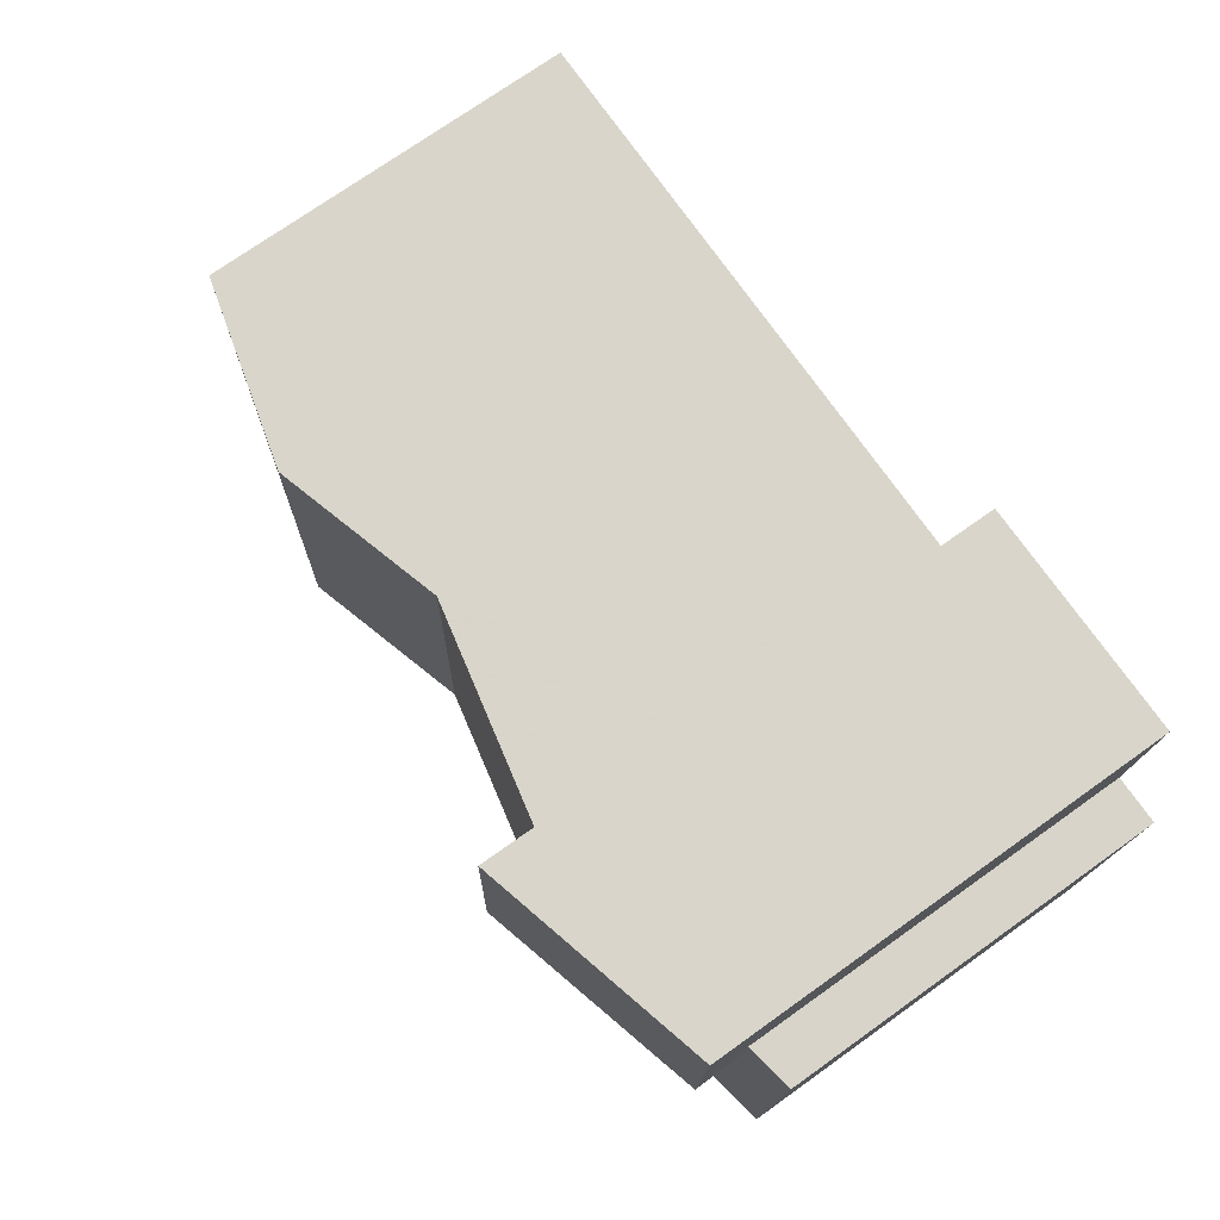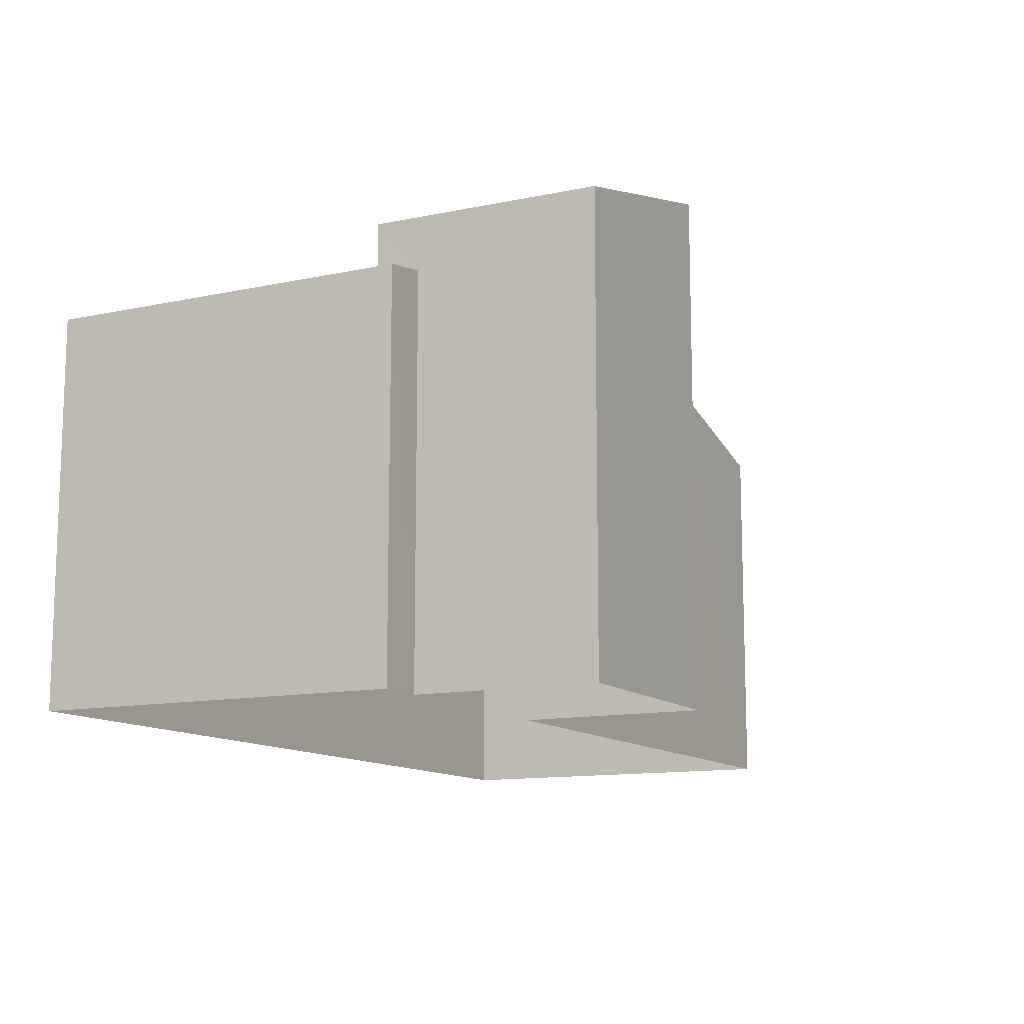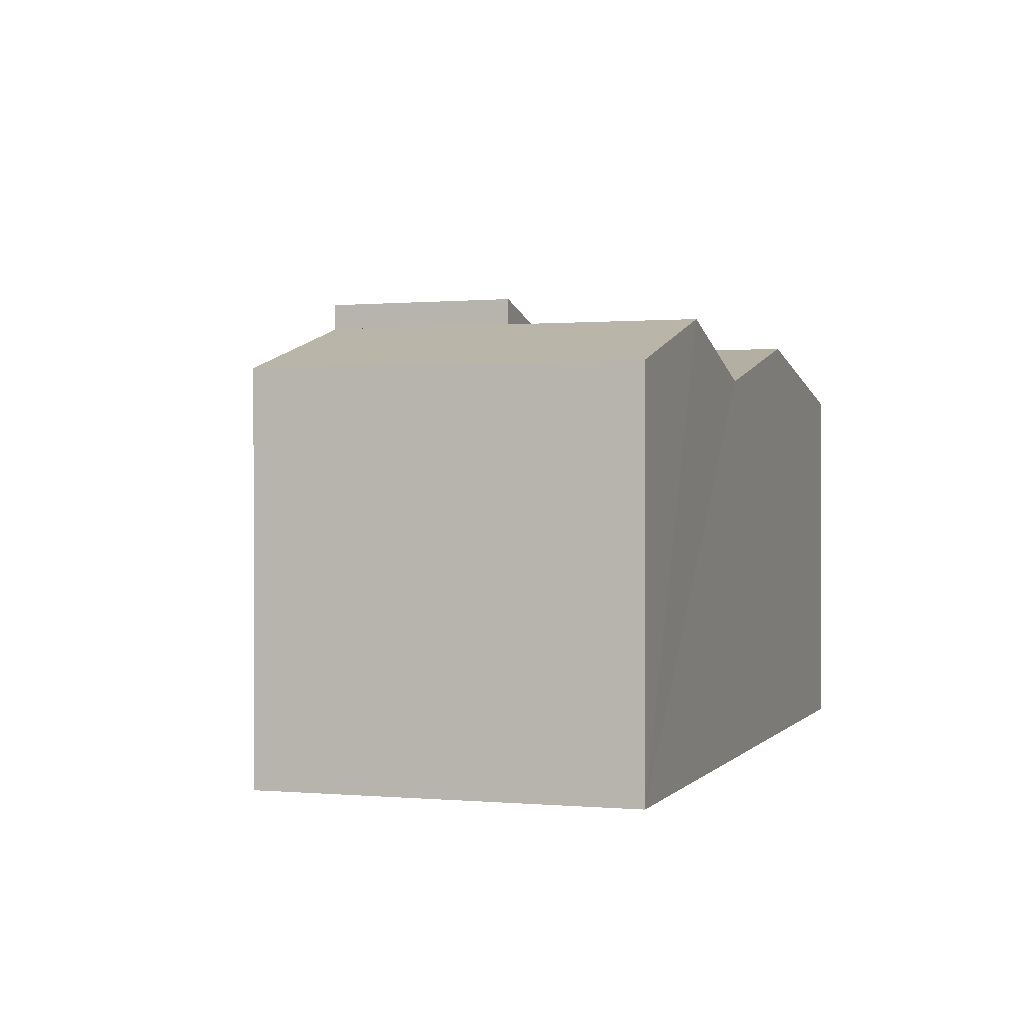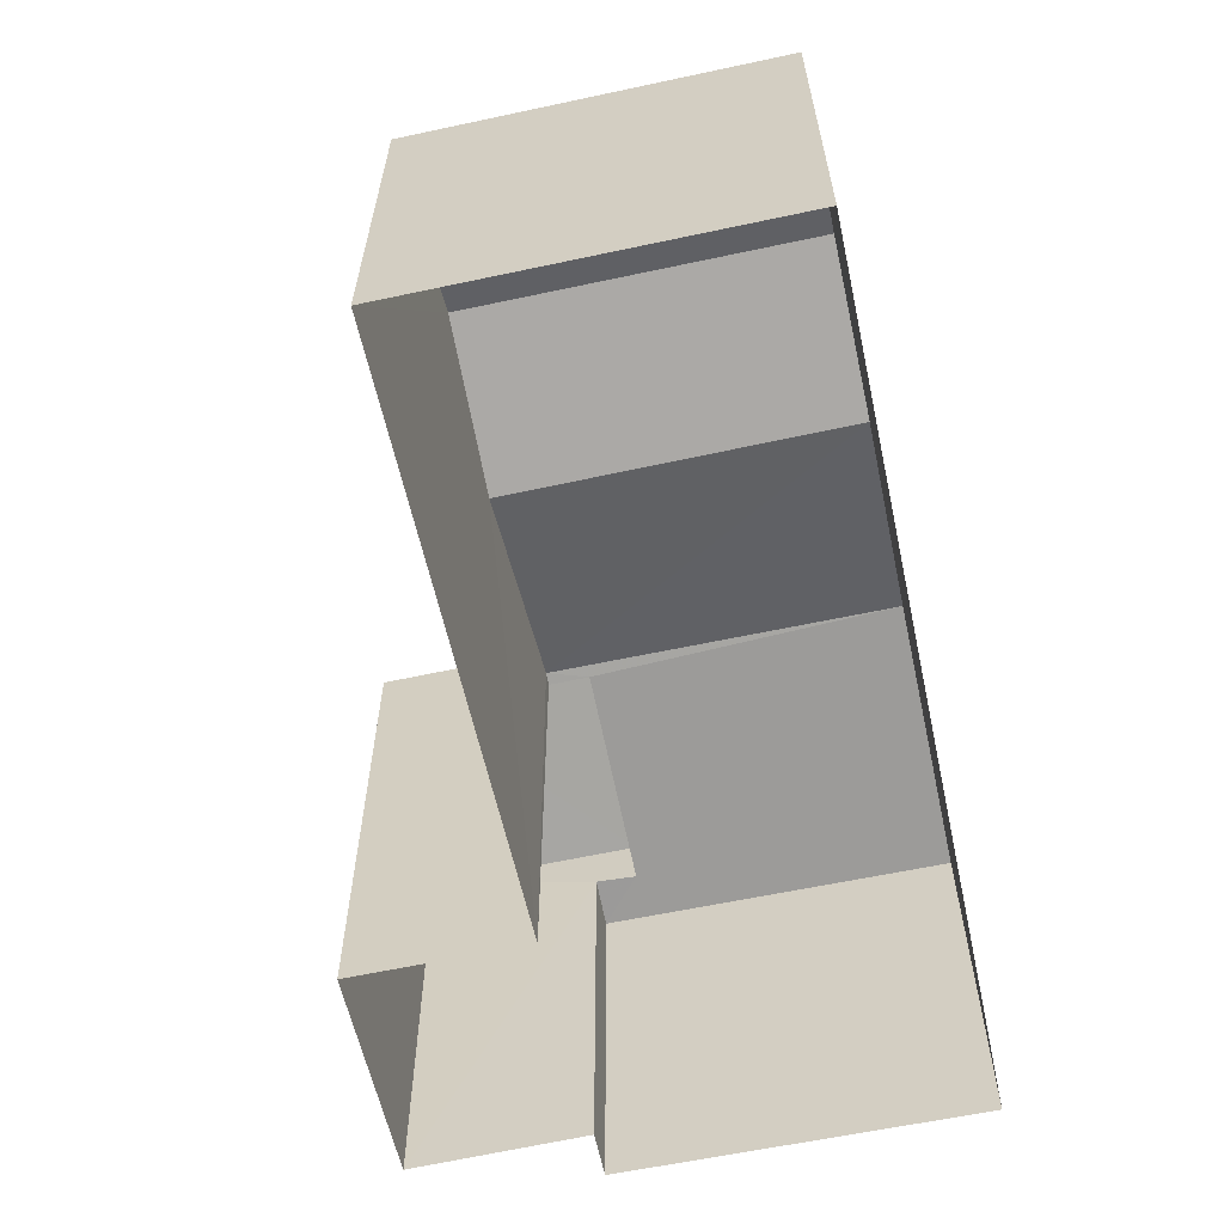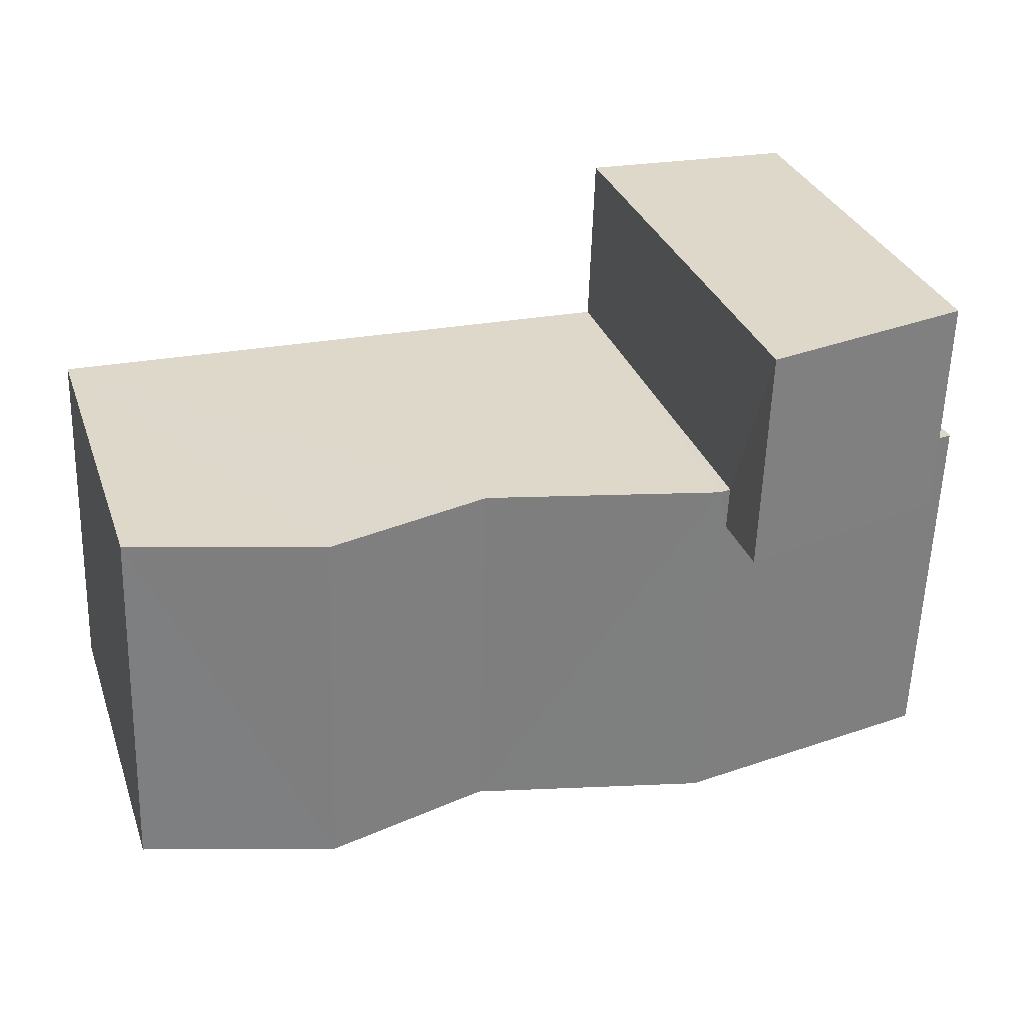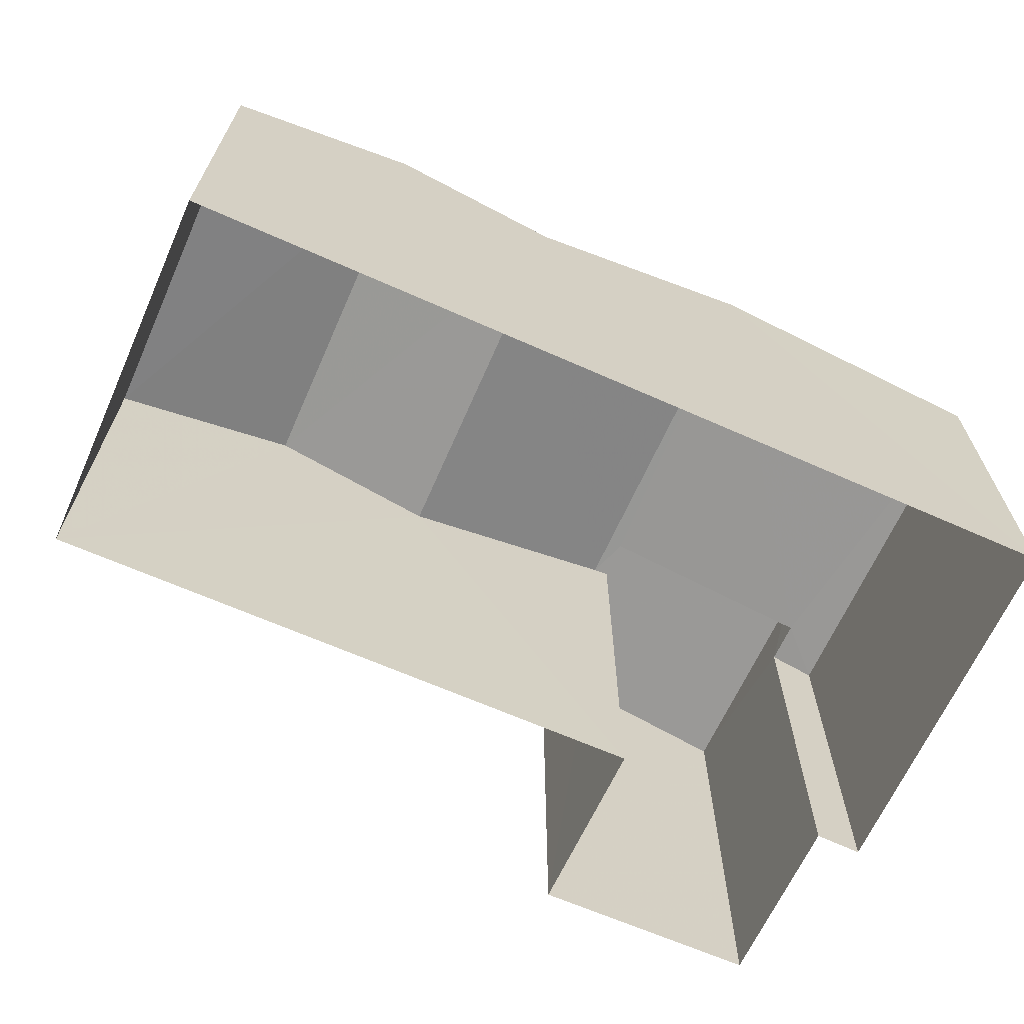
<metadata>
{"format":"obj","ext":"obj","renderer":"f3d","projection":"perspective","resolution":1024,"background":"white","views":[{"elev":73.2,"azim":54.7,"up":"+Y"},{"elev":-12.2,"azim":115.2,"up":"+Z"},{"elev":0.4,"azim":-73.5,"up":"+Z"},{"elev":-60.5,"azim":-79.4,"up":"+Z"},{"elev":31.2,"azim":-17.8,"up":"+Y"},{"elev":-66.1,"azim":-25.8,"up":"+Z"}]}
</metadata>
<code>
v -3.733e+05 -1.041e+05 26.99
v -3.733e+05 -1.041e+05 26.99
v -3.733e+05 -1.041e+05 26.99
v -3.733e+05 -1.041e+05 26.99
v -3.733e+05 -1.041e+05 26.99
v -3.733e+05 -1.041e+05 26.99
v -3.733e+05 -1.041e+05 26.99
v -3.733e+05 -1.041e+05 26.99
v -3.733e+05 -1.041e+05 32.98
v -3.733e+05 -1.041e+05 32.98
v -3.733e+05 -1.041e+05 33.76
v -3.733e+05 -1.041e+05 33.76
v -3.733e+05 -1.041e+05 33
v -3.733e+05 -1.041e+05 33
v -3.733e+05 -1.041e+05 33.76
v -3.733e+05 -1.041e+05 33.76
v -3.733e+05 -1.041e+05 33.72
v -3.733e+05 -1.041e+05 33.72
v -3.733e+05 -1.041e+05 33.11
v -3.733e+05 -1.041e+05 33.11
v -3.733e+05 -1.041e+05 32.98
v -3.733e+05 -1.041e+05 32.98
v -3.733e+05 -1.041e+05 33.92
v -3.733e+05 -1.041e+05 34.79
v -3.733e+05 -1.041e+05 34.8
v -3.733e+05 -1.041e+05 33.91
f 1 2 3
f 3 4 1
f 5 6 2
f 7 8 5
f 7 5 1
f 5 2 1
f 9 10 11
f 12 9 11
f 12 11 13
f 14 12 13
f 13 15 14
f 13 16 15
f 17 15 18
f 15 16 18
f 19 20 21
f 21 20 22
f 20 16 22
f 18 16 20
f 23 24 25
f 23 26 24
f 9 12 4
f 4 14 1
f 17 1 15
f 1 14 15
f 4 12 14
f 22 16 2
f 2 13 3
f 10 3 11
f 3 13 11
f 2 16 13
f 22 2 6
f 21 22 6
f 18 23 25
f 18 20 23
f 5 21 6
f 5 19 21
f 26 8 7
f 24 26 7
f 7 17 24
f 24 17 25
f 7 1 17
f 25 17 18
f 5 8 19
f 8 26 19
f 19 23 20
f 19 26 23
f 10 4 3
f 10 9 4

</code>
